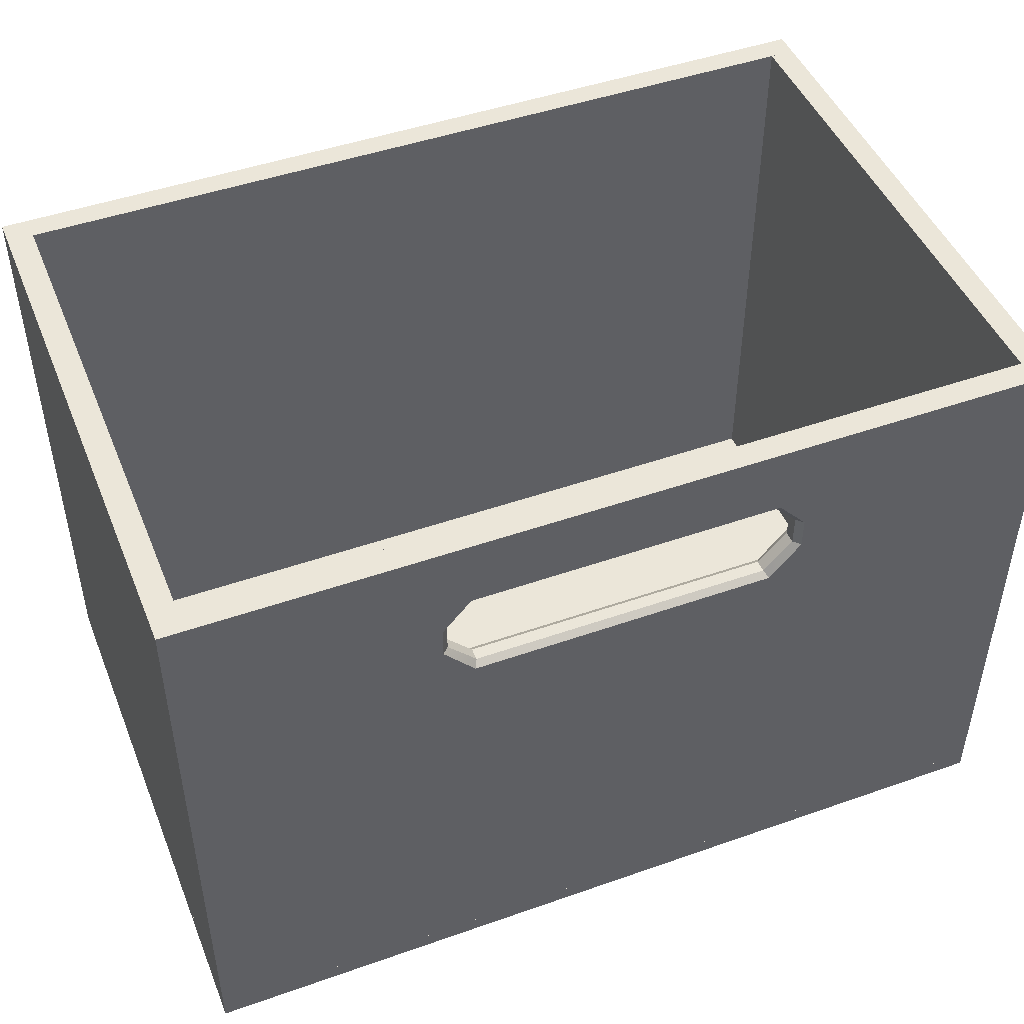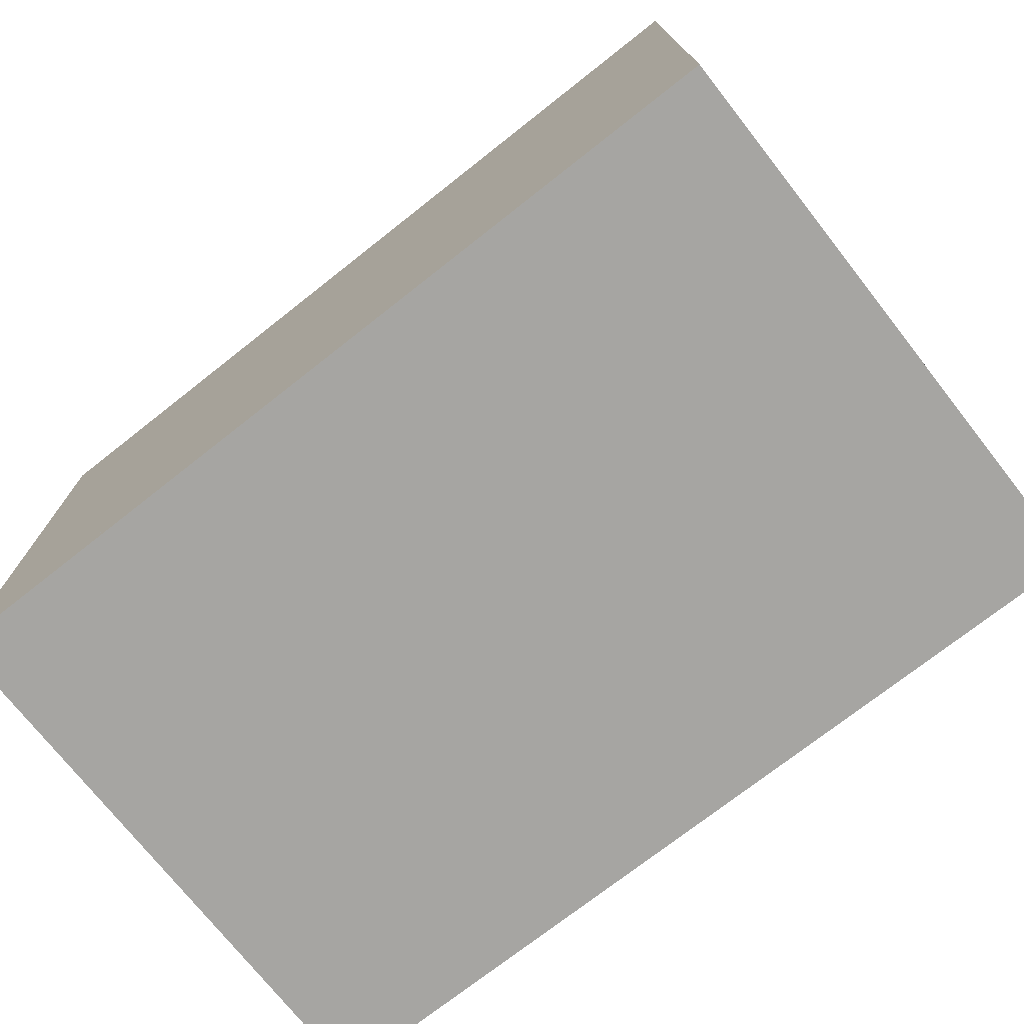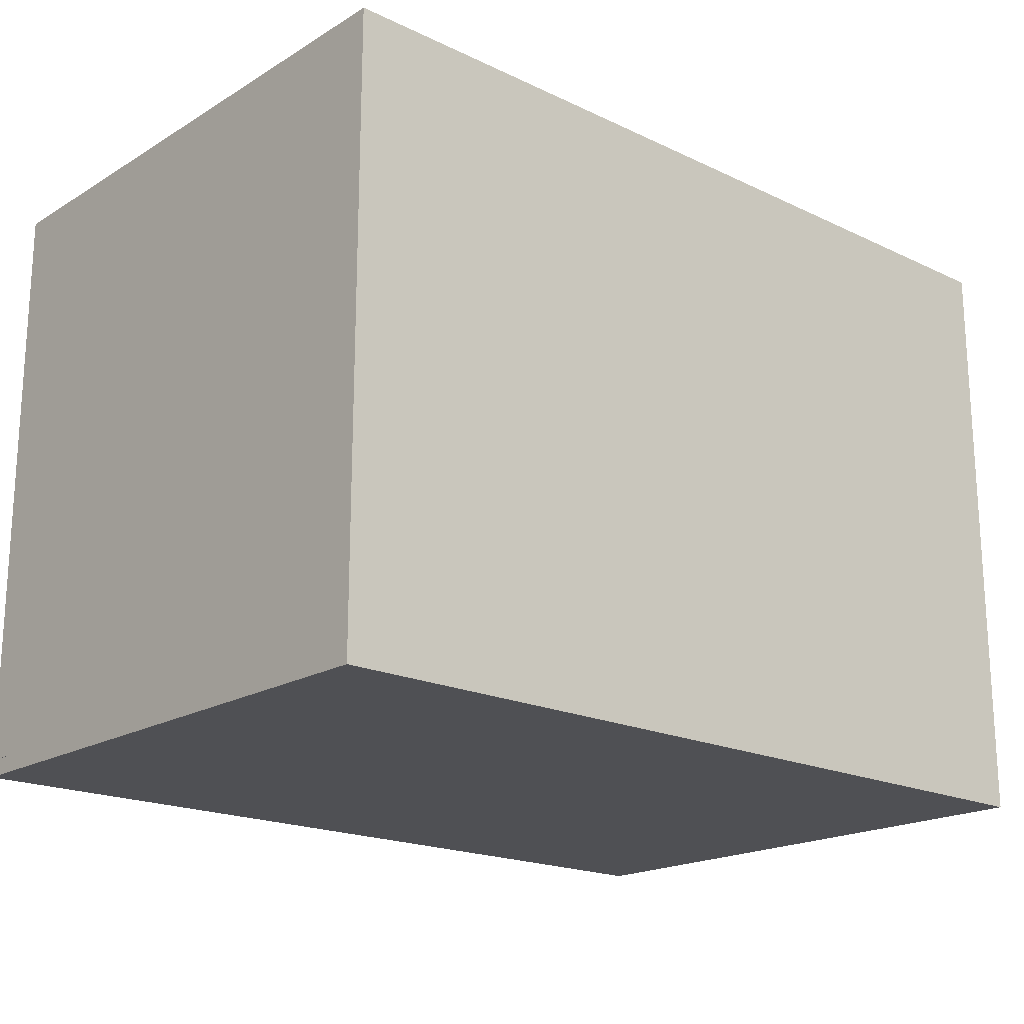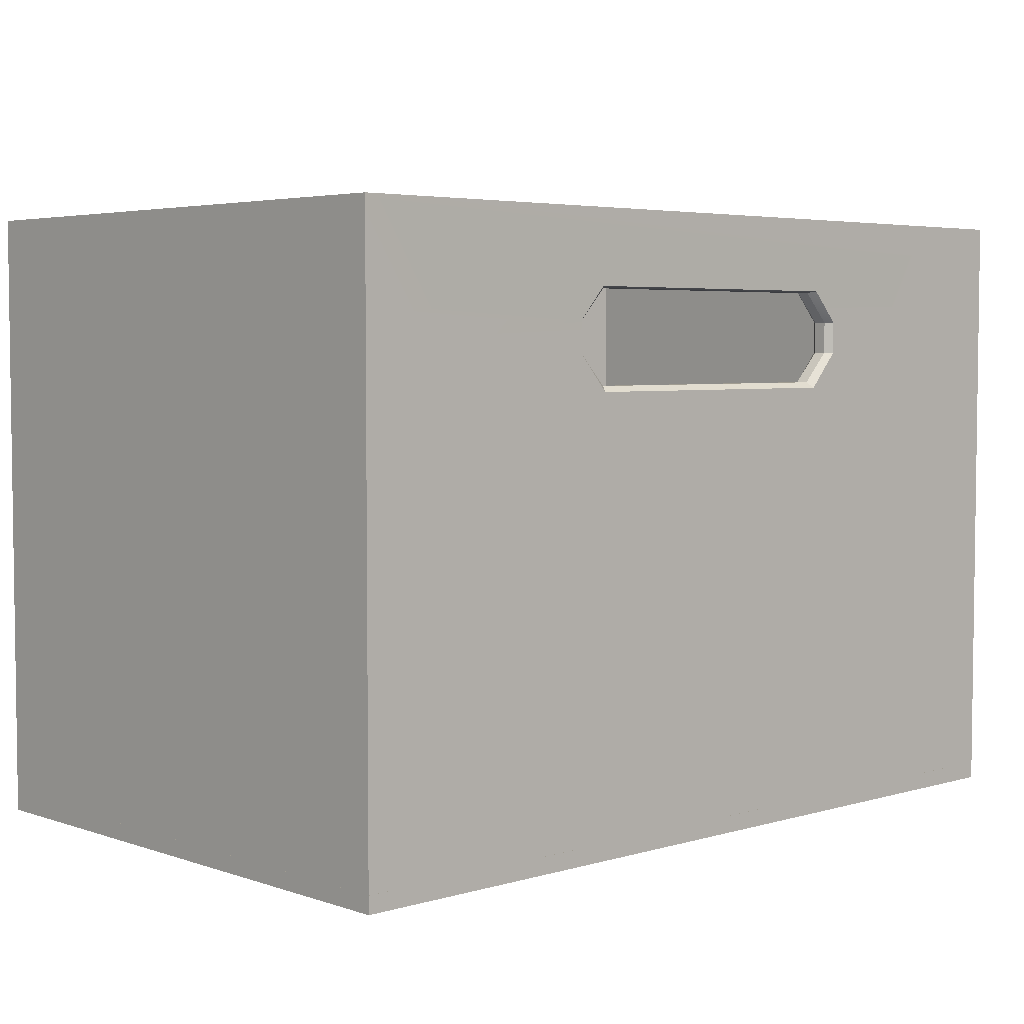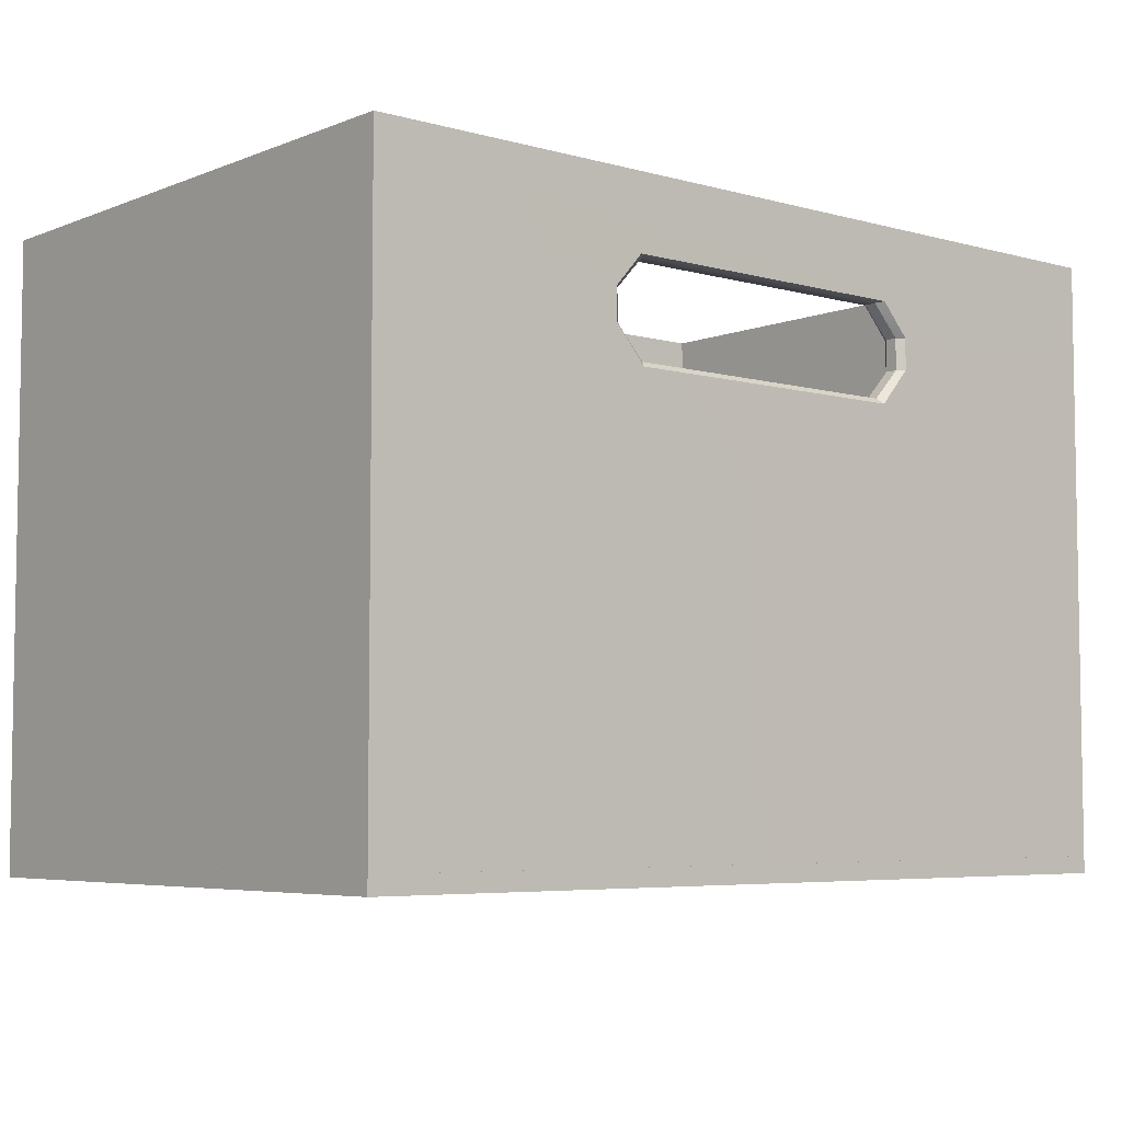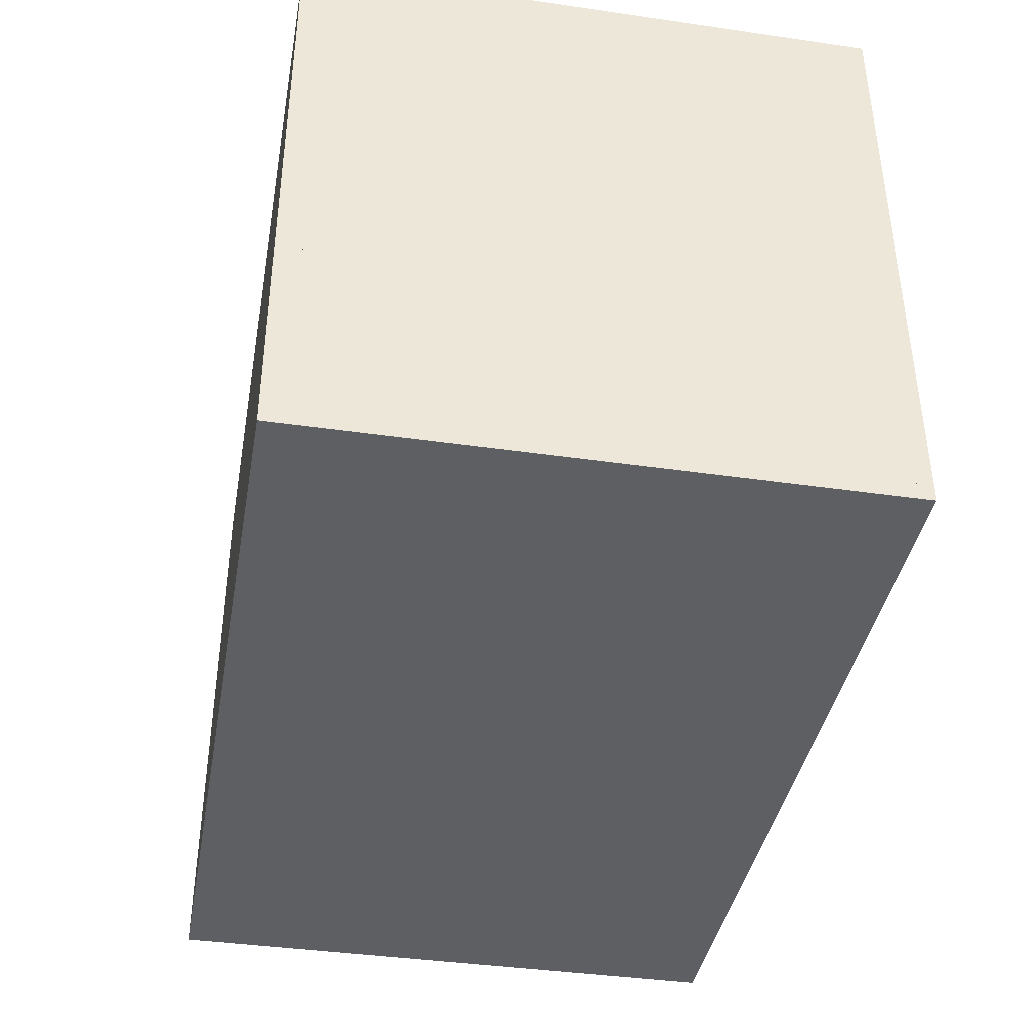
<metadata>
{"format":"obj","ext":"obj","renderer":"f3d","projection":"perspective","resolution":1024,"background":"white","views":[{"elev":47.1,"azim":158.3,"up":"+Z"},{"elev":-73.8,"azim":38.2,"up":"+Z"},{"elev":-19.1,"azim":-41.7,"up":"+Z"},{"elev":4.4,"azim":137.0,"up":"+Z"},{"elev":-5.6,"azim":139.8,"up":"+Z"},{"elev":-40.0,"azim":79.9,"up":"+Z"}]}
</metadata>
<code>
v  2.692 -1.783 -0.0125
v  -2.692 -1.783 -0.0125
v  -2.692 1.783 -0.0125
v  2.692 1.783 -0.0125
v  -2.692 1.783 0.0922
v  -2.692 -1.783 0.0922
v  2.692 -1.783 0.0922
v  2.692 1.783 0.0922
v  -2.692 1.627 3.756
v  2.692 1.627 3.756
v  2.692 1.783 3.756
v  -2.692 1.783 3.756
v  -2.692 1.627 2.926
v  -2.692 1.627 3.115
v  -2.692 1.783 3.115
v  -2.692 1.783 2.926
v  2.692 1.783 2.926
v  2.692 1.783 3.115
v  2.692 1.627 3.115
v  2.692 1.627 2.926
v  0.9495 1.627 3.311
v  -0.95 1.627 3.311
v  0.9495 1.781 3.311
v  -0.95 1.781 3.311
v  0.9331 1.781 2.708
v  2.692 1.783 0.0923
v  -2.692 1.783 0.0923
v  -0.9336 1.781 2.708
v  -1.124 1.627 2.926
v  -1.124 1.627 3.115
v  1.124 1.627 2.926
v  1.124 1.627 3.115
v  1.124 1.781 2.926
v  1.124 1.781 3.115
v  -1.124 1.781 3.115
v  -1.124 1.781 2.926
v  -1.084 1.667 3.115
v  -1.084 1.667 2.926
v  -1.084 1.741 2.926
v  -1.084 1.741 3.115
v  0.9108 1.741 2.741
v  -0.9112 1.741 2.741
v  -0.9112 1.667 2.741
v  0.9108 1.667 2.741
v  1.084 1.667 3.115
v  1.084 1.741 3.115
v  1.084 1.741 2.926
v  1.084 1.667 2.926
v  0.9108 1.741 3.301
v  0.9108 1.667 3.301
v  -0.9112 1.667 3.301
v  -0.9112 1.741 3.301
v  -2.692 1.627 0.0923
v  2.692 1.627 0.0923
v  -0.9336 1.627 2.708
v  0.9331 1.627 2.708
v  2.692 1.638 3.756
v  2.533 1.638 3.756
v  2.533 -1.632 3.756
v  2.692 -1.632 3.756
v  2.692 -1.632 0.0923
v  2.692 1.638 0.0923
v  2.533 1.638 0.0923
v  2.533 -1.632 0.0923
v  -2.54 -1.632 3.756
v  -2.54 1.638 3.756
v  -2.692 1.638 3.756
v  -2.692 -1.632 3.756
v  -2.54 -1.632 0.0923
v  -2.54 1.638 0.0923
v  -2.692 1.638 0.0923
v  -2.692 -1.632 0.0923
v  -2.692 -1.783 3.756
v  2.692 -1.783 3.756
v  -2.692 -1.783 0.0923
v  2.692 -1.783 0.0923
g etager_caisse
f 1 2 3 4
f 5 6 7 8
f 7 6 2 1
f 8 7 1 4
f 5 8 4 3
f 6 5 3 2
f 9 10 11 12
f 13 14 15 16
f 17 18 19 20
f 21 10 9 22
f 12 11 23 24
f 25 26 27 28
f 29 30 14 13
f 31 20 19 32
f 17 33 34 18
f 35 36 16 15
f 37 38 39 40
f 41 42 43 44
f 45 46 47 48
f 49 50 51 52
f 14 9 12 15
f 27 53 13 16
f 18 11 10 19
f 54 26 17 20
f 22 9 14 30
f 21 32 19 10
f 26 25 33 17
f 23 11 18 34
f 24 35 15 12
f 16 36 28 27
f 39 38 43 42
f 37 40 52 51
f 46 45 50 49
f 47 41 44 48
f 50 21 22 51
f 52 24 23 49
f 25 28 42 41
f 43 38 29 55
f 45 32 21 50
f 41 47 33 25
f 35 24 52 40
f 30 29 38 37
f 22 30 37 51
f 45 48 31 32
f 44 56 31 48
f 46 34 33 47
f 46 49 23 34
f 35 40 39 36
f 39 42 28 36
f 57 58 59 60
f 61 62 57 60
f 58 63 64 59
f 65 66 67 68
f 66 65 69 70
f 68 67 71 72
f 60 68 73 74
f 73 68 72 75
f 76 74 73 75
f 60 74 76 61
f 60 61 72
f 72 68 60
f 55 56 44 43
f 26 54 53 27
f 13 53 55 29
f 55 53 54 56
f 31 56 54 20

</code>
